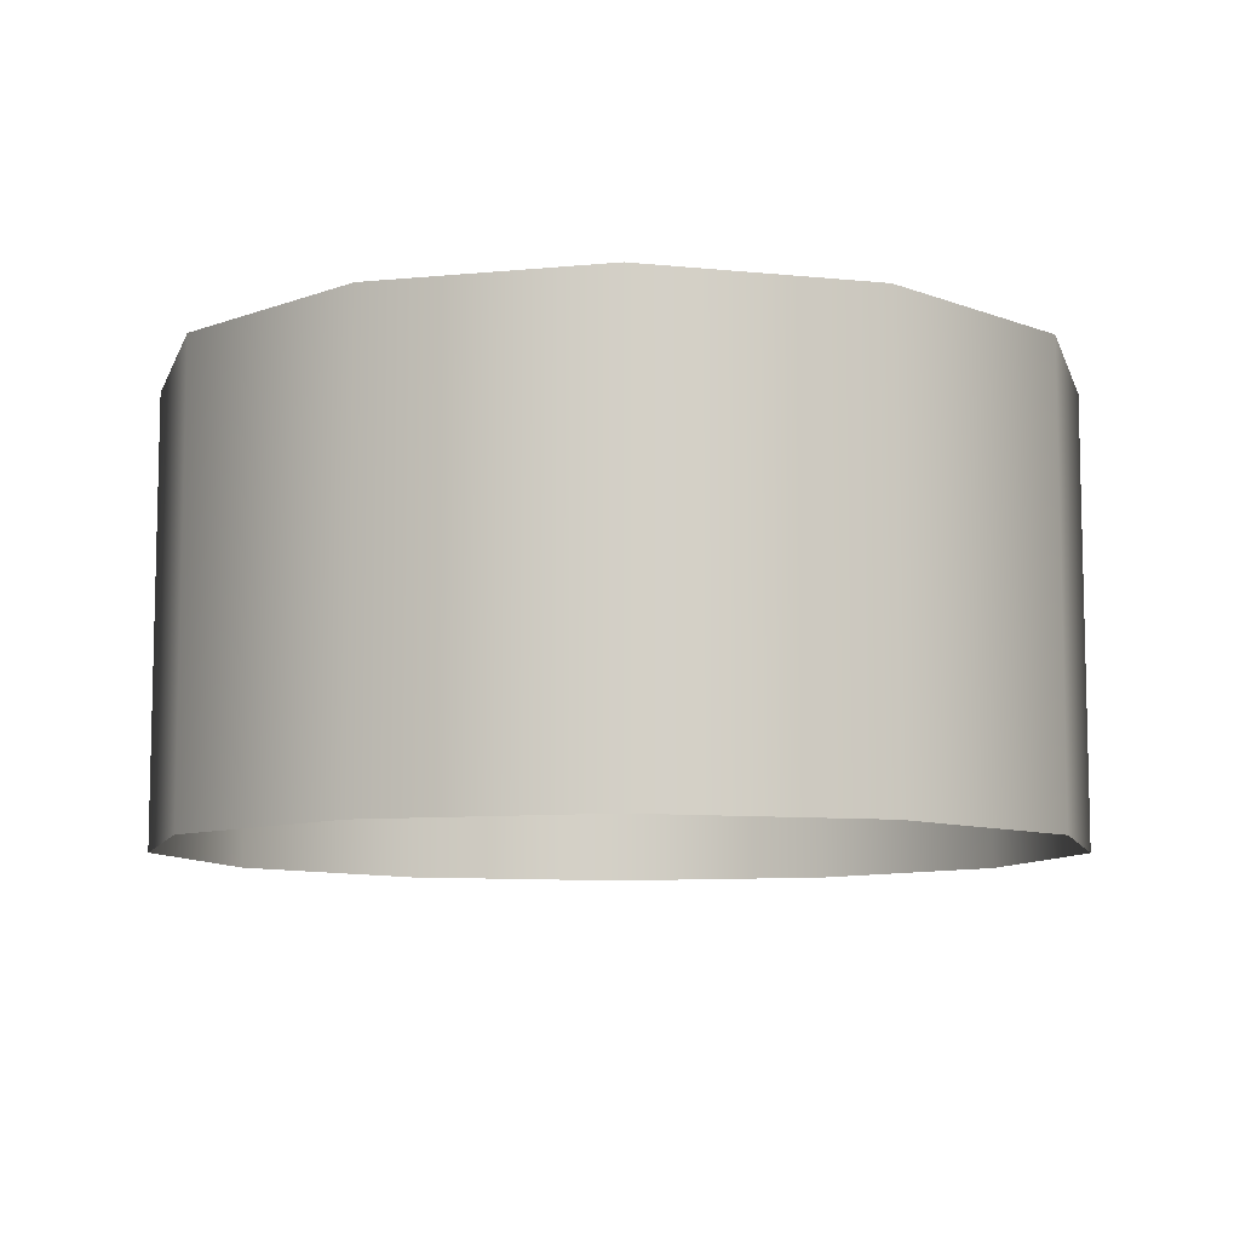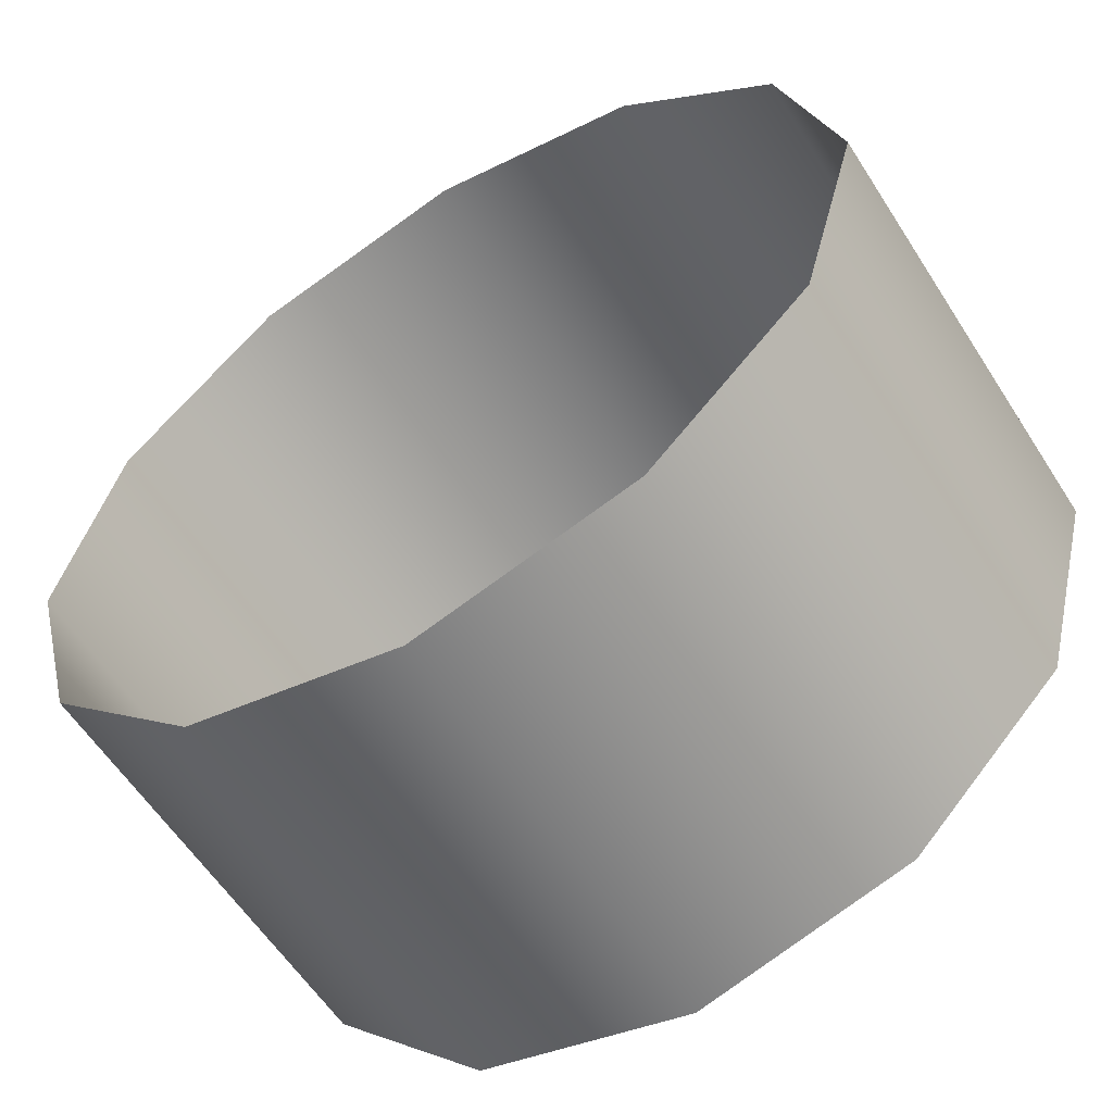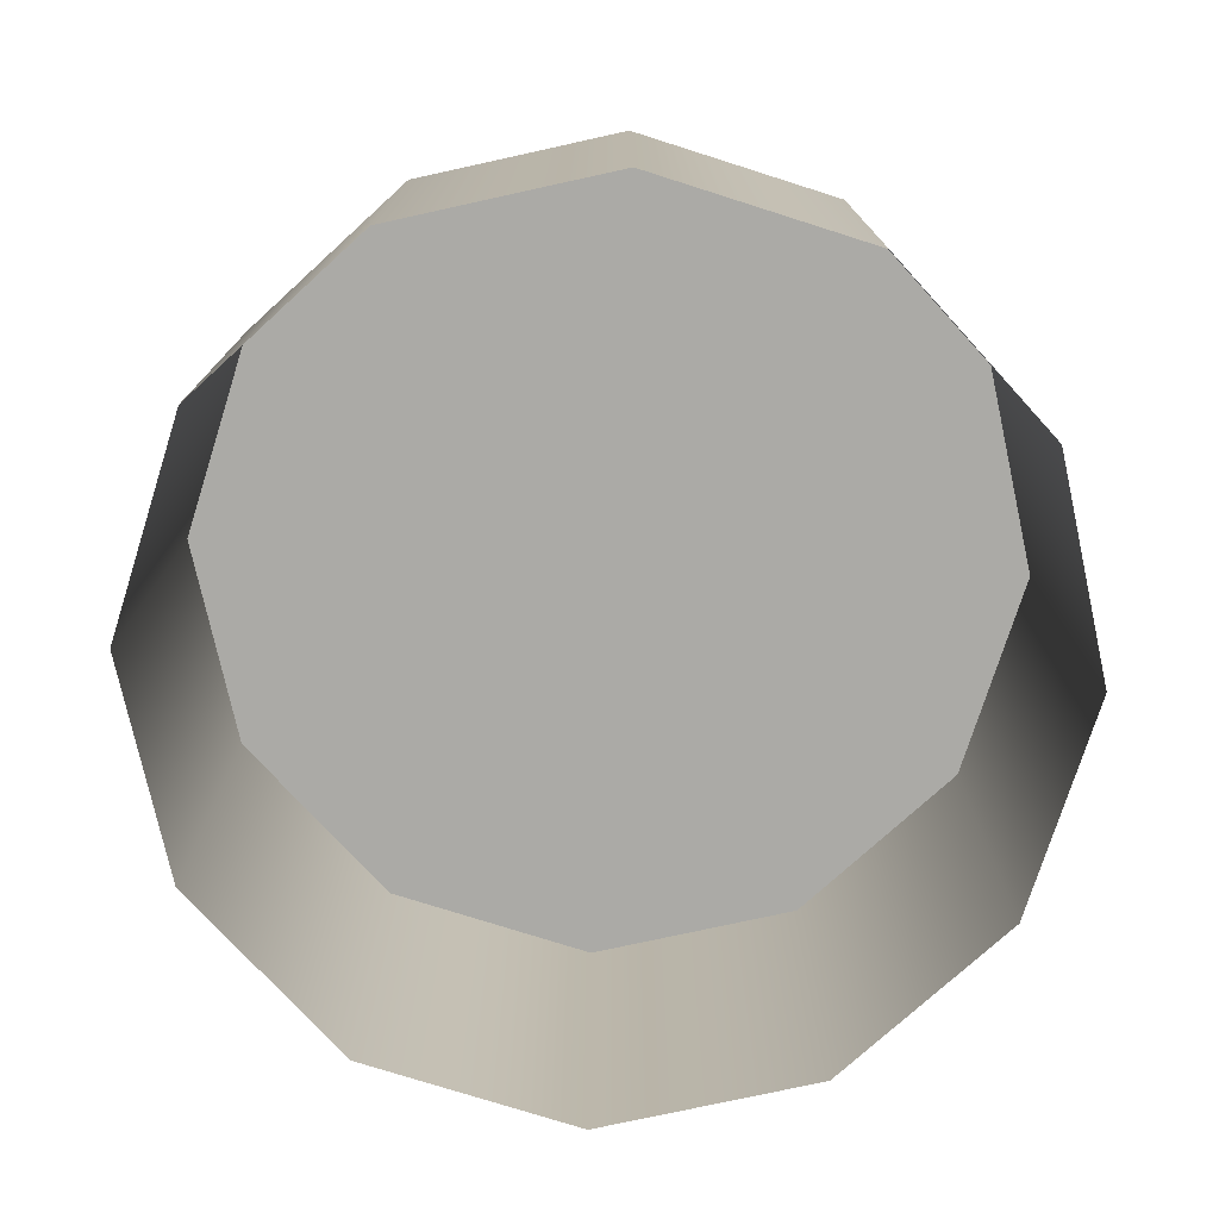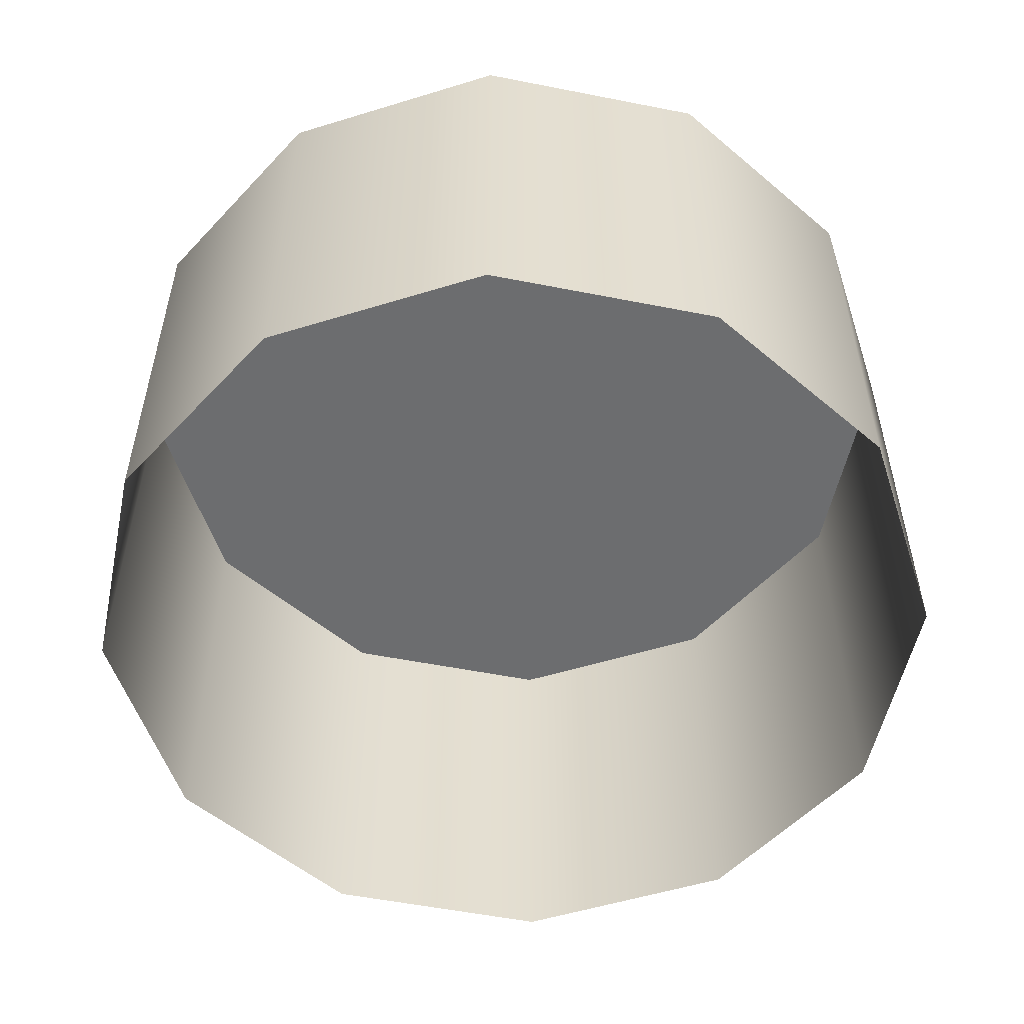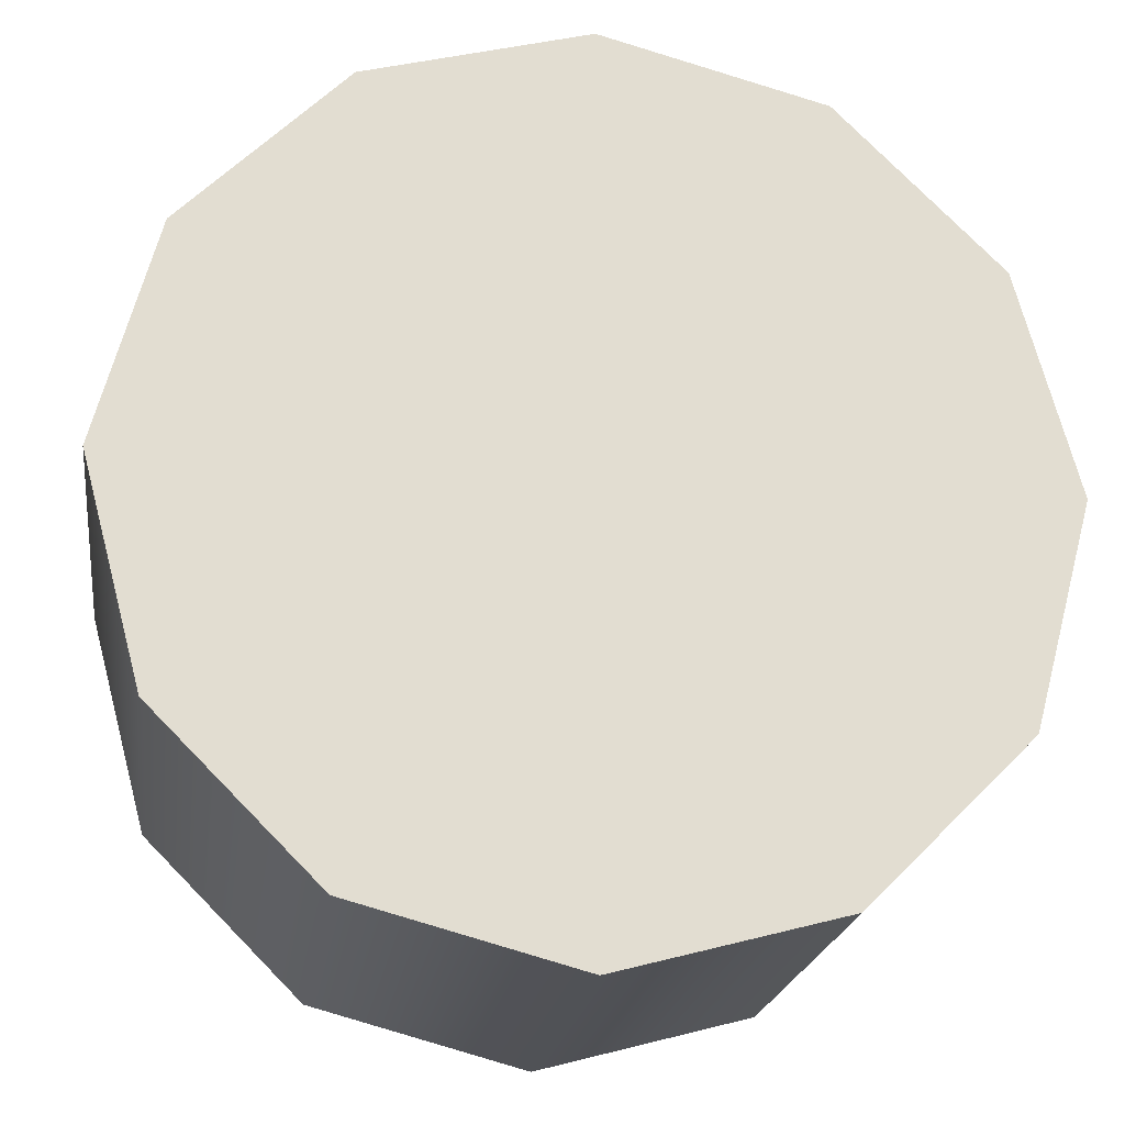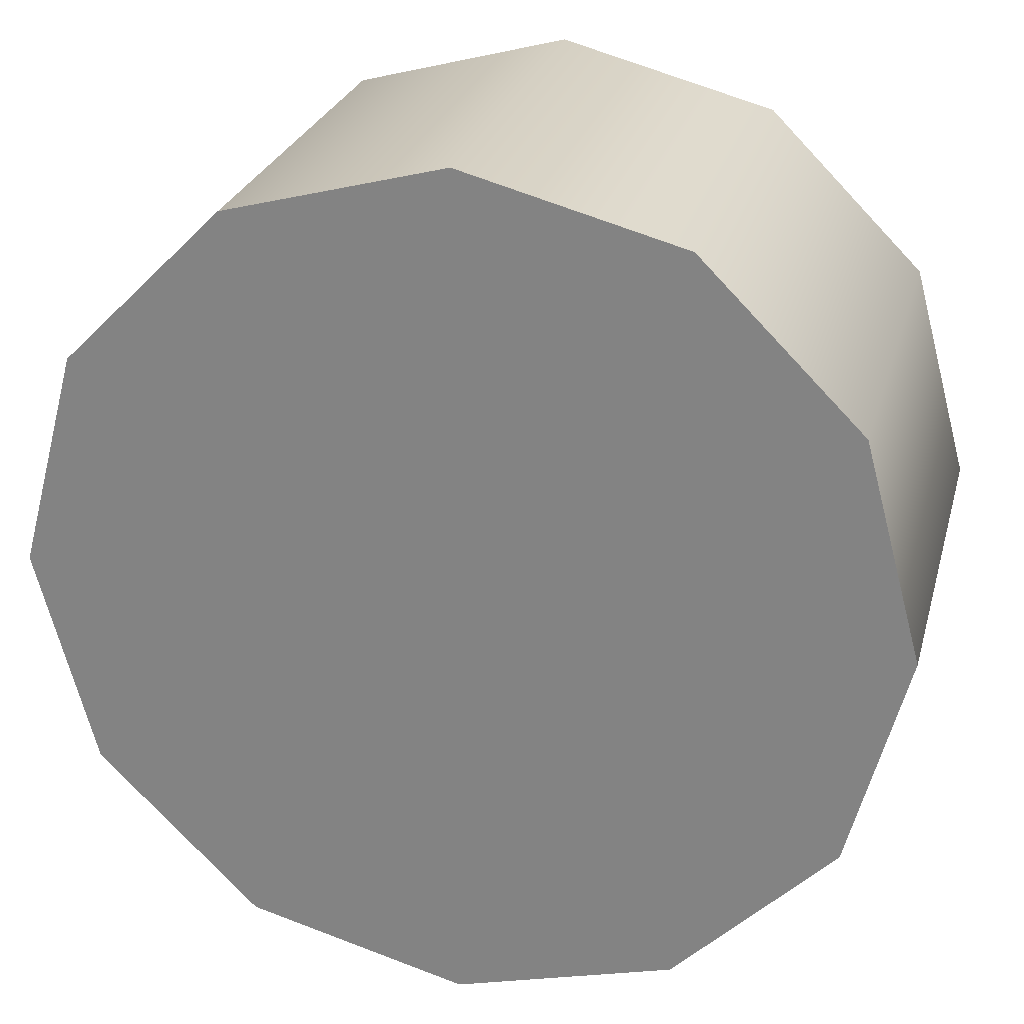
<metadata>
{"format":"obj","ext":"obj","renderer":"f3d","projection":"perspective","resolution":1024,"background":"white","views":[{"elev":-8.9,"azim":59.6,"up":"+Z"},{"elev":-58.8,"azim":-147.6,"up":"+Y"},{"elev":-75.8,"azim":-2.6,"up":"+Z"},{"elev":-53.9,"azim":-176.9,"up":"+Z"},{"elev":-20.8,"azim":-7.9,"up":"+Y"},{"elev":25.9,"azim":14.3,"up":"+Y"}]}
</metadata>
<code>
g GripNub
v 0.125 0.2165 -0.125
v 0.2165 0.125 -0.125
v 0.2165 0.125 0.125
v 0.125 0.2165 0.125
v 0 0.25 -0.125
v 0 0.25 0.125
v -0.125 0.2165 -0.125
v -0.125 0.2165 0.125
v 0.2165 0.125 -0.125
v 0.25 0 0.125
v 0.2165 0.125 0.125
v 0.25 0 -0.125
v 0.2165 -0.125 0.125
v 0.2165 -0.125 -0.125
v 0.125 -0.2165 0.125
v 0.125 -0.2165 -0.125
v 0.125 -0.2165 -0.125
v 0 -0.25 -0.125
v 0 -0.25 0.125
v 0.125 -0.2165 0.125
v 0 -0.25 -0.125
v -0.125 -0.2165 0.125
v 0 -0.25 0.125
v -0.125 -0.2165 -0.125
v -0.2165 -0.125 0.125
v -0.2165 -0.125 -0.125
v -0.2165 -0.125 -0.125
v -0.25 0 0.125
v -0.2165 -0.125 0.125
v -0.25 0 -0.125
v -0.2165 0.125 0.125
v -0.2165 0.125 -0.125
v -0.125 0.2165 0.125
v -0.125 0.2165 -0.125
v -0.2165 0.125 0.125
v -0.2165 -0.125 0.125
v -0.25 0 0.125
v -0.125 0.2165 0.125
v -0.125 -0.2165 0.125
v 0 0.25 0.125
v 0 -0.25 0.125
v 0.125 0.2165 0.125
v 0.125 -0.2165 0.125
v 0.2165 0.125 0.125
v 0.2165 -0.125 0.125
v 0.25 0 0.125
g GripNub_0
f 3 2 1
f 4 3 1
f 4 1 5
f 6 4 5
f 5 7 6
f 7 8 6
f 11 10 9
f 10 12 9
f 10 13 12
f 13 14 12
f 13 15 14
f 15 16 14
f 19 18 17
f 20 19 17
f 23 22 21
f 22 24 21
f 22 25 24
f 25 26 24
f 29 28 27
f 28 30 27
f 28 31 30
f 31 32 30
f 31 33 32
f 33 34 32
f 37 36 35
f 35 36 38
f 36 39 38
f 38 39 40
f 39 41 40
f 40 41 42
f 41 43 42
f 42 43 44
f 43 45 44
f 44 45 46

</code>
